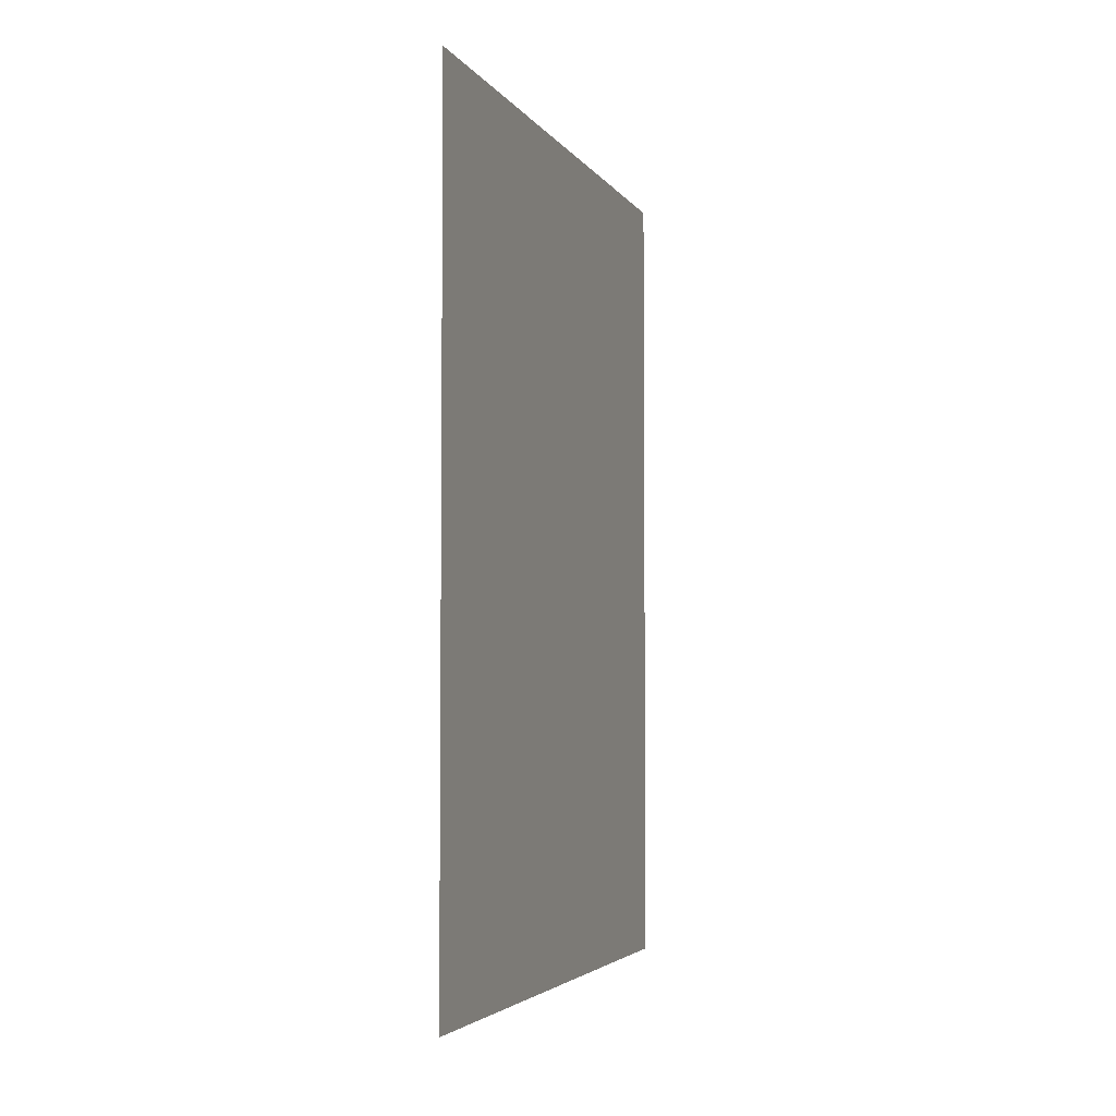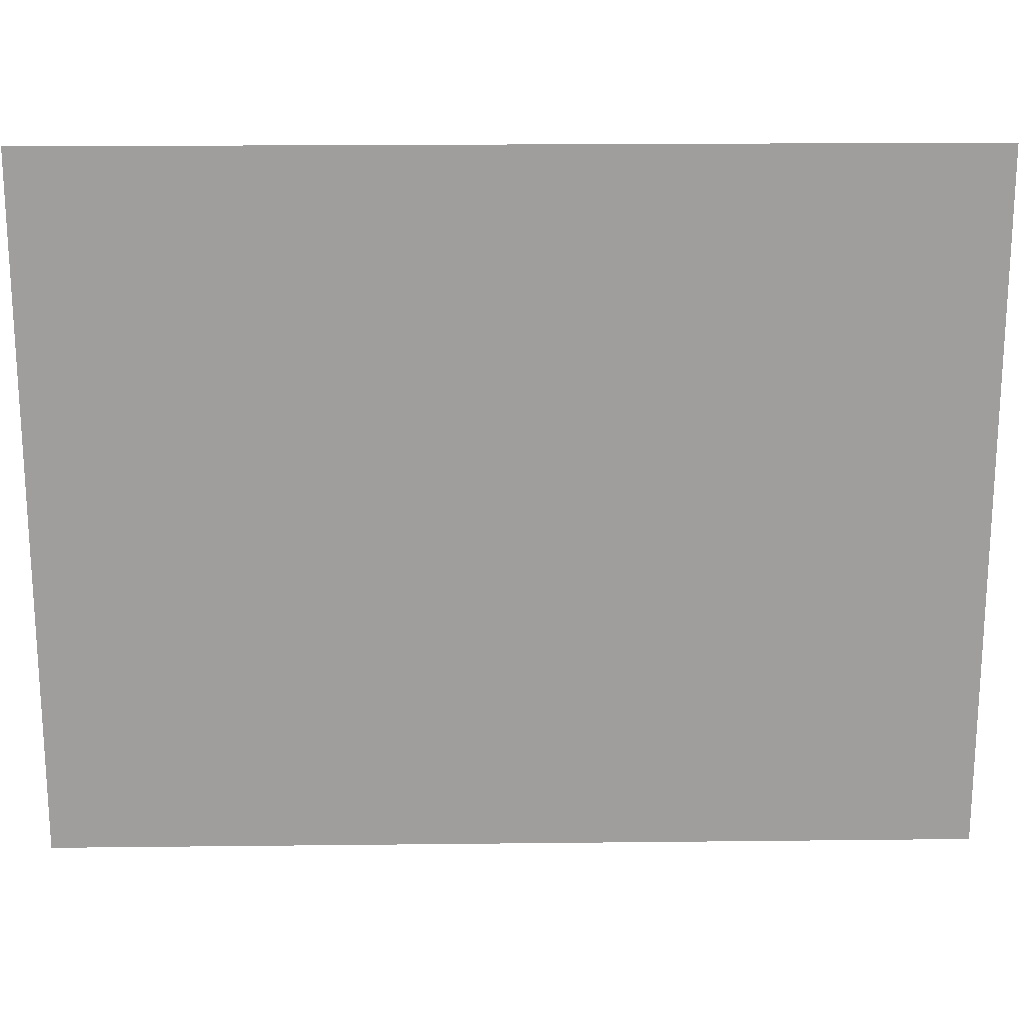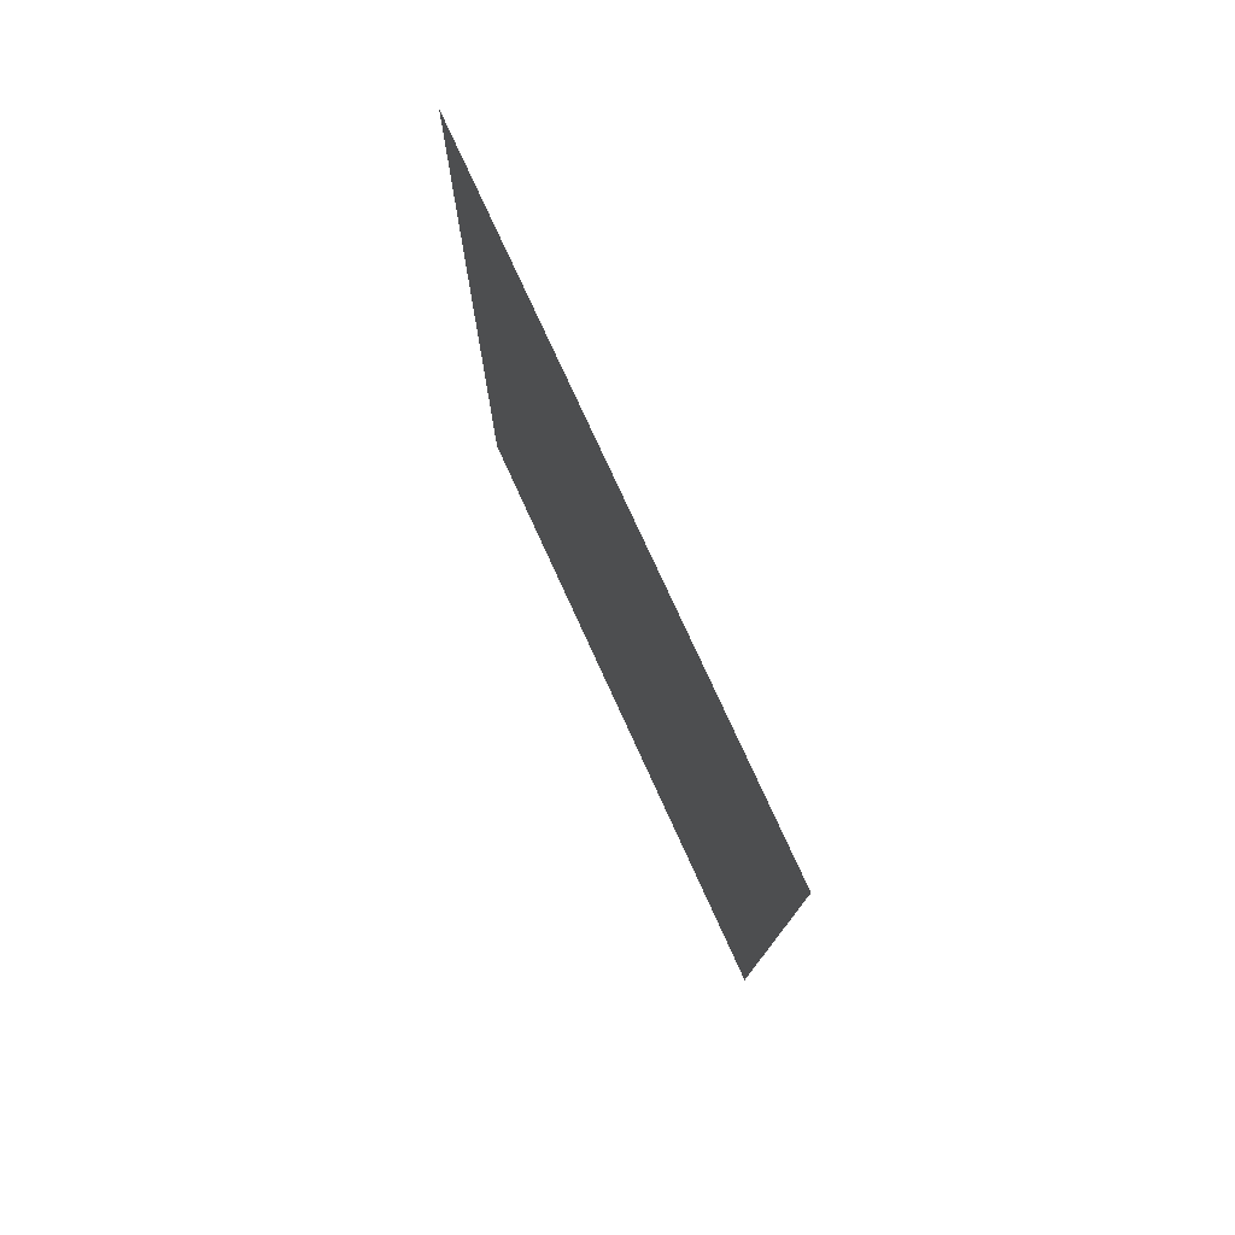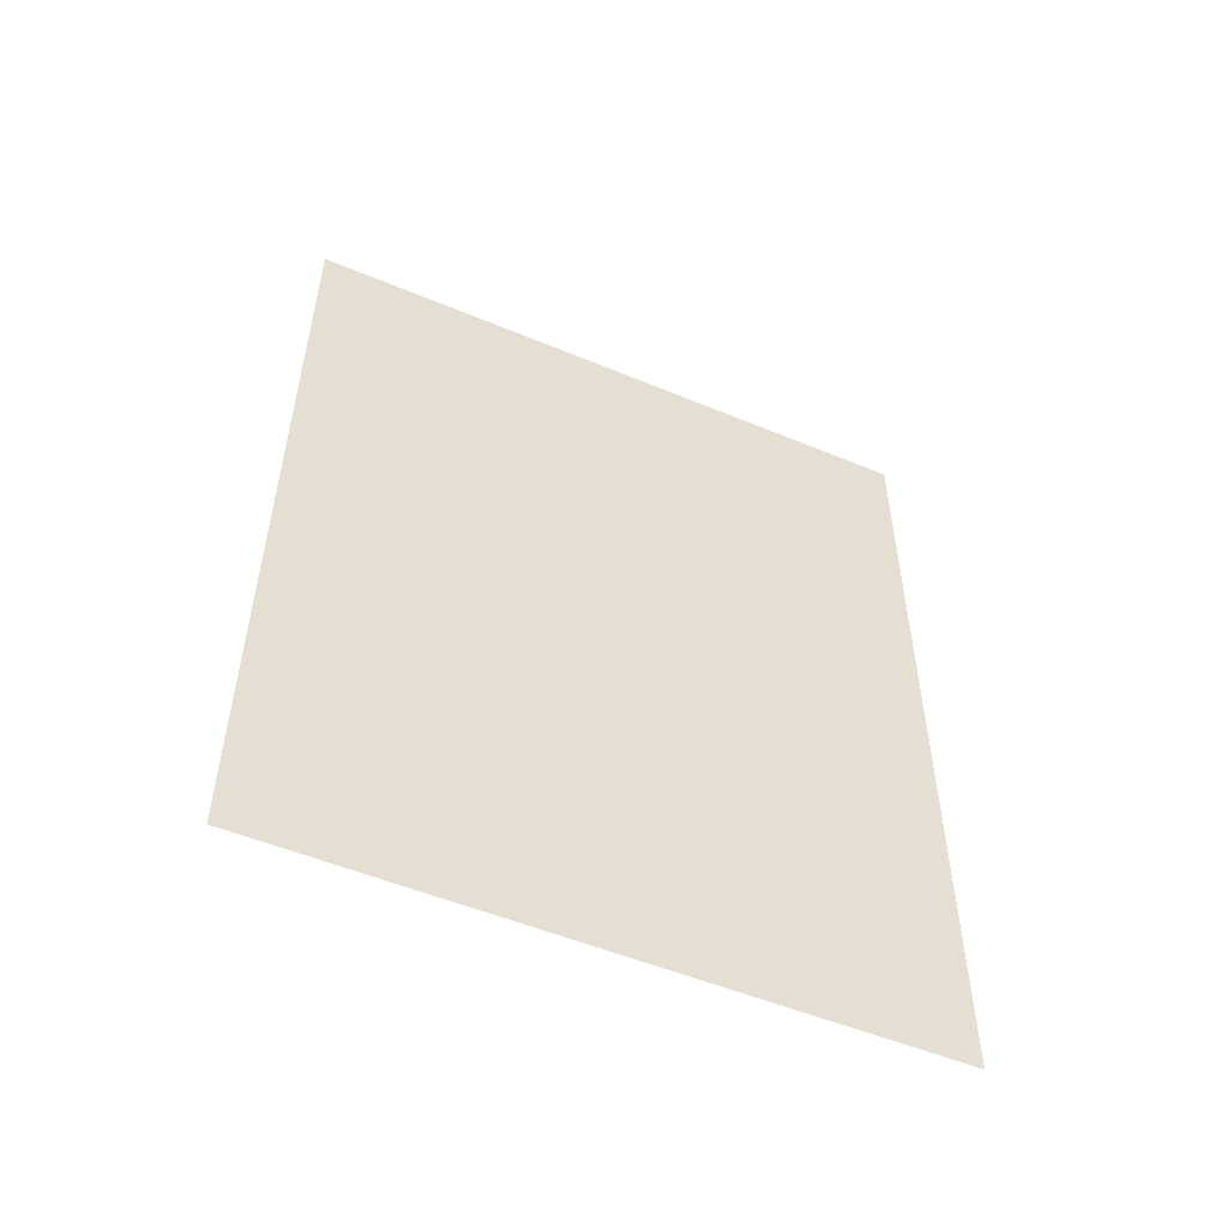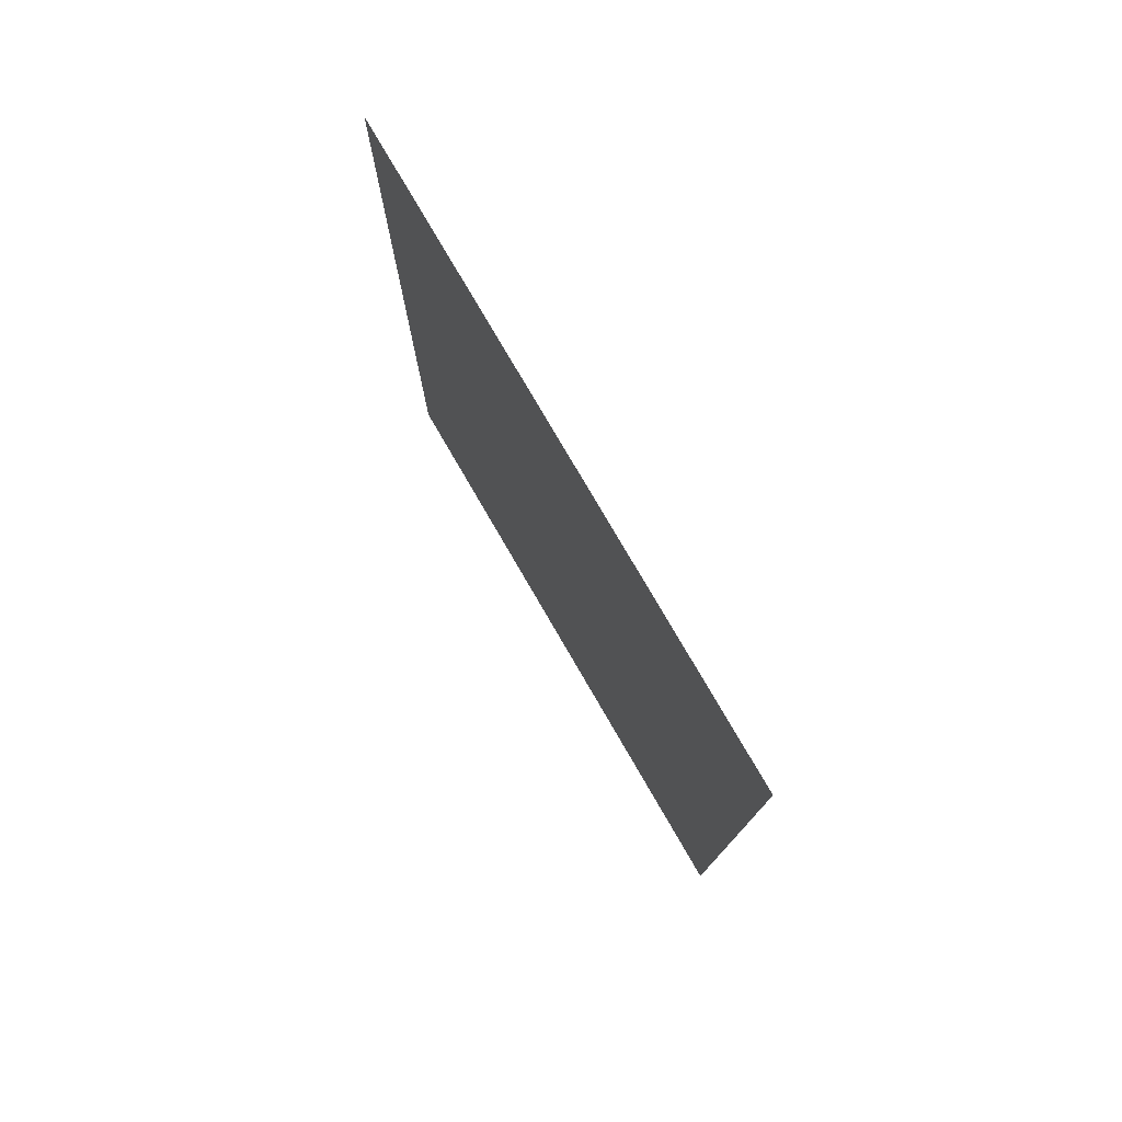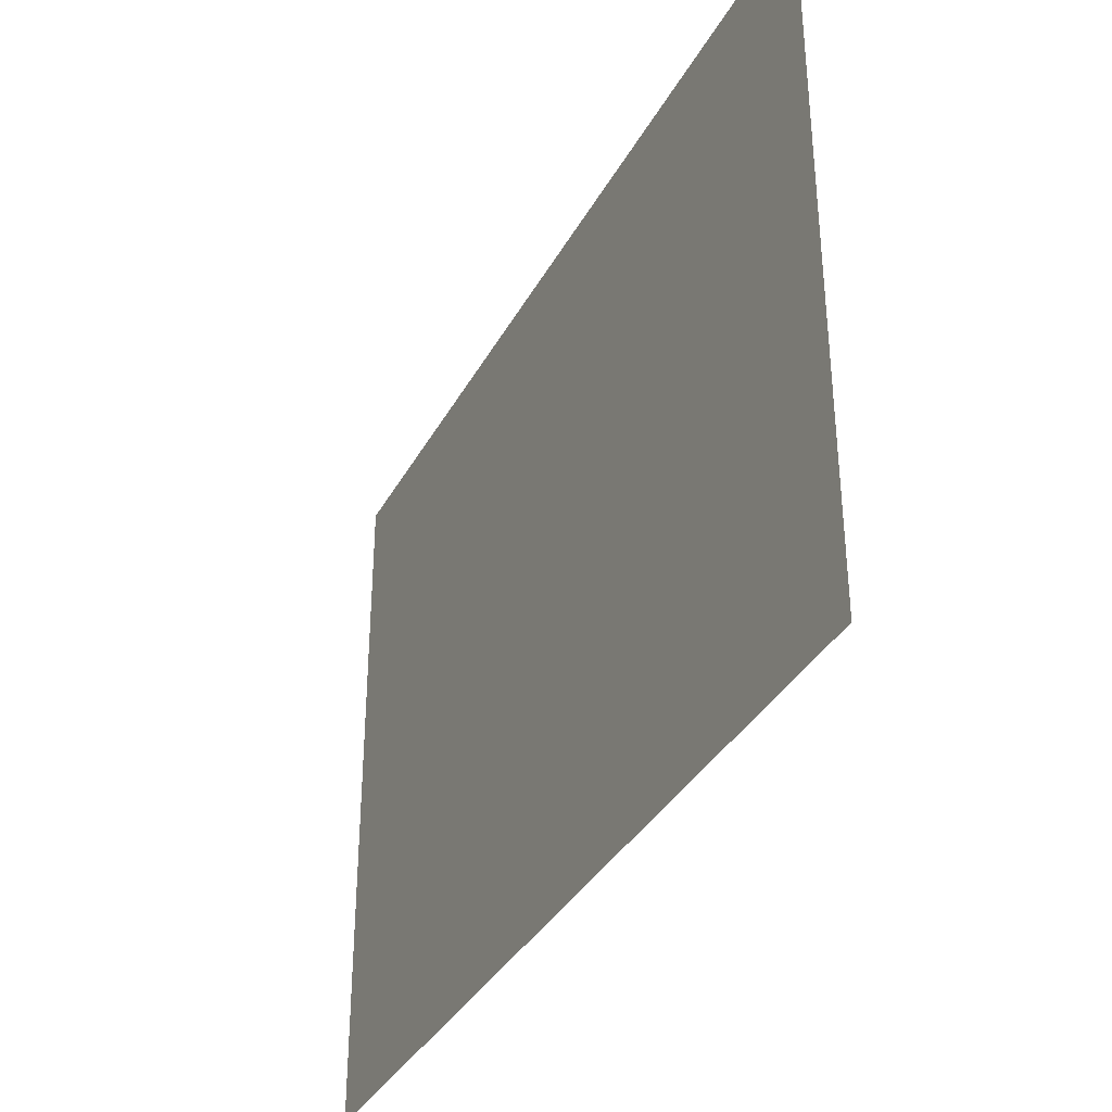
<metadata>
{"format":"obj","ext":"obj","renderer":"f3d","projection":"perspective","resolution":1024,"background":"white","views":[{"elev":-3.9,"azim":17.9,"up":"+Z"},{"elev":19.2,"azim":88.8,"up":"+Y"},{"elev":76.9,"azim":155.5,"up":"+Z"},{"elev":-52.5,"azim":-114.2,"up":"+Z"},{"elev":77.2,"azim":-30.1,"up":"+Z"},{"elev":-35.6,"azim":154.7,"up":"+Y"}]}
</metadata>
<code>
o Cube
v 0 0.4062 0.2812
v 0 0.4062 -0.25
v 0 0 -0.25
v 0 0 0.2812
f 4 3 2 1

</code>
